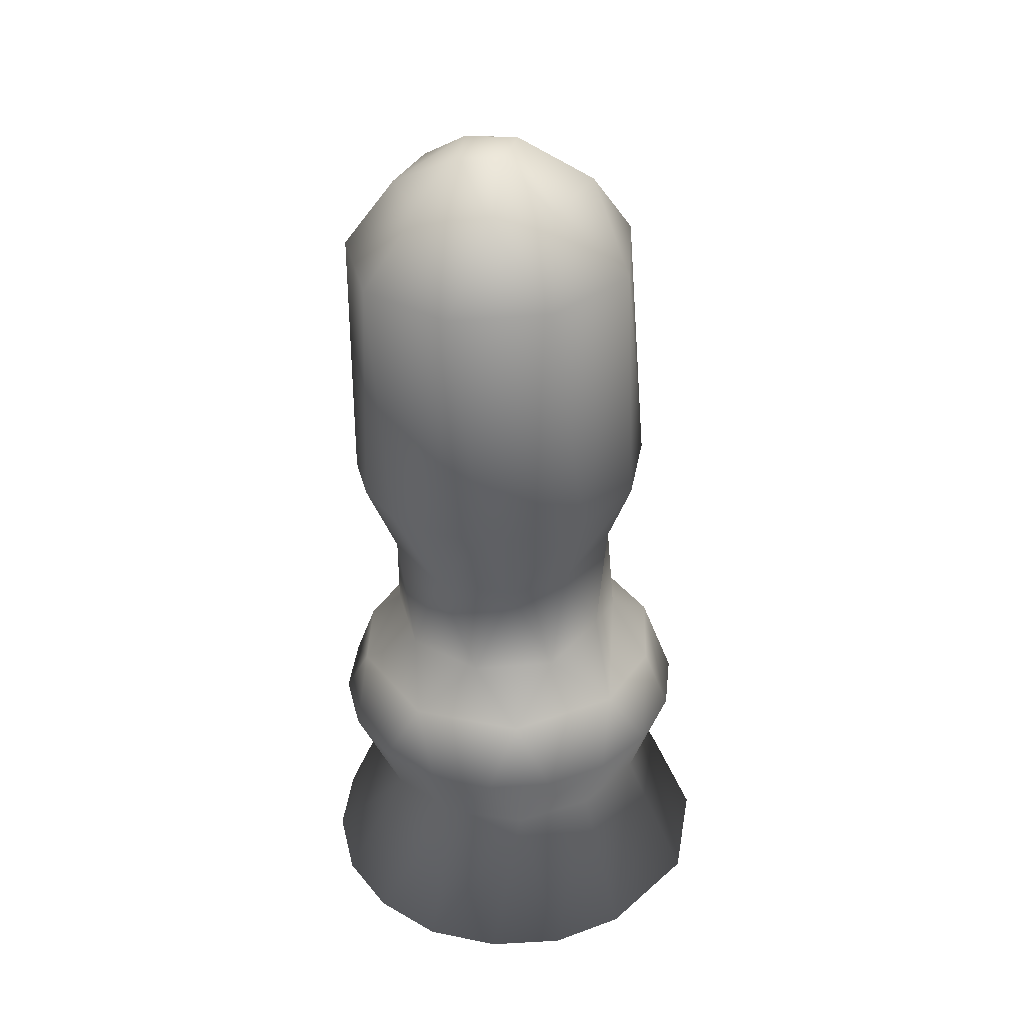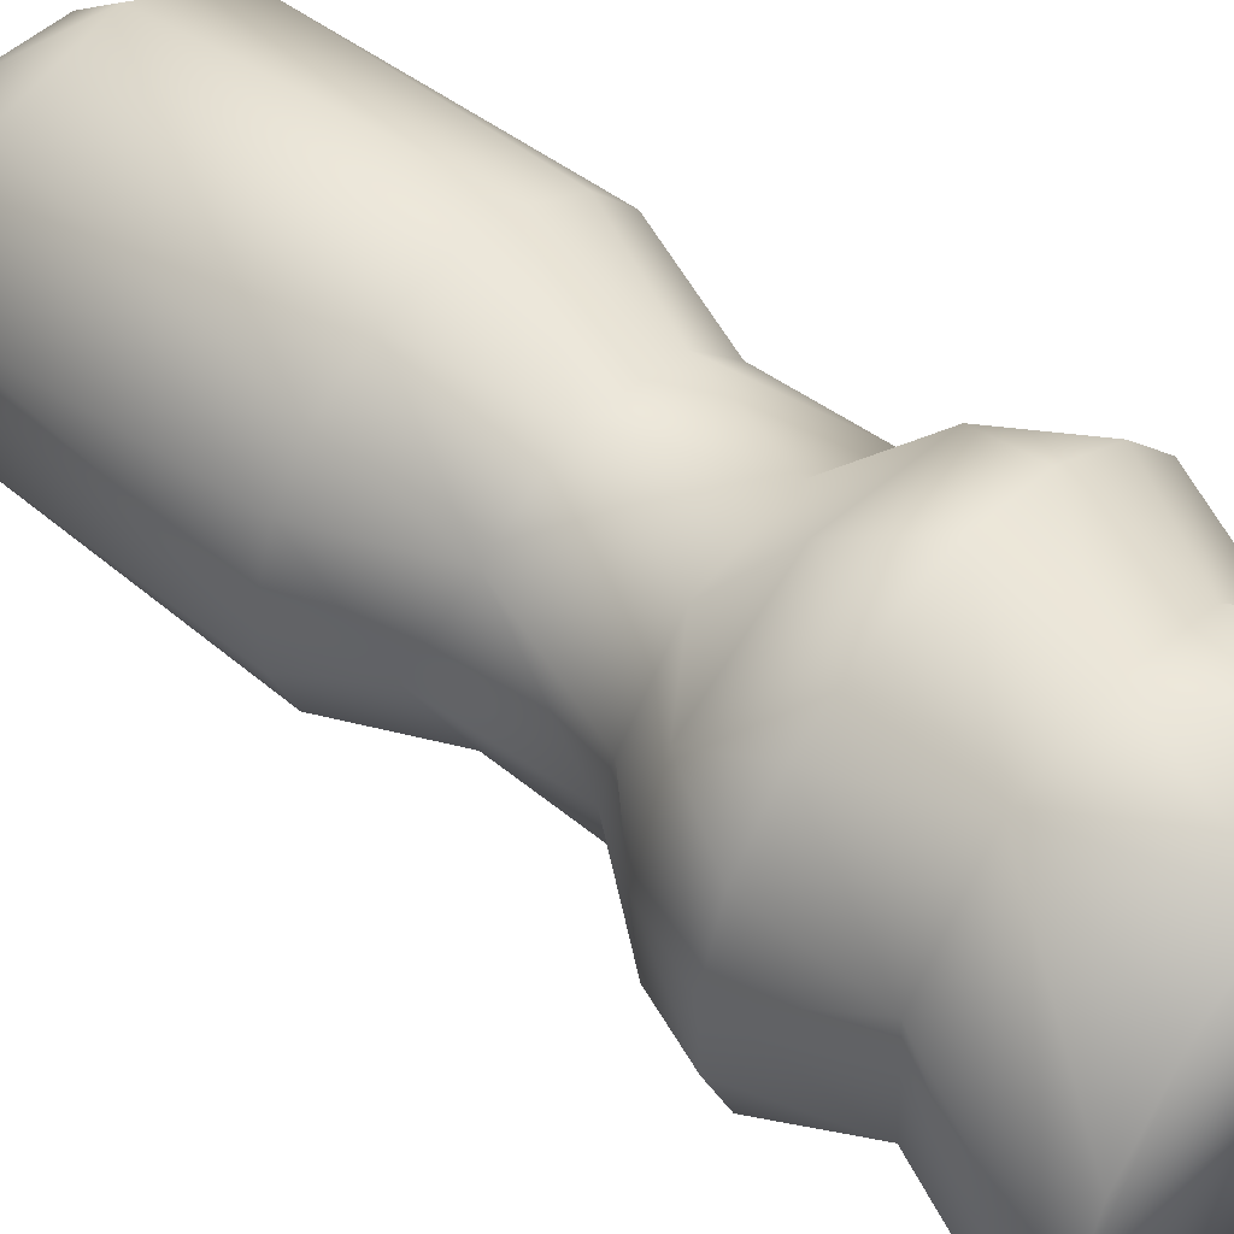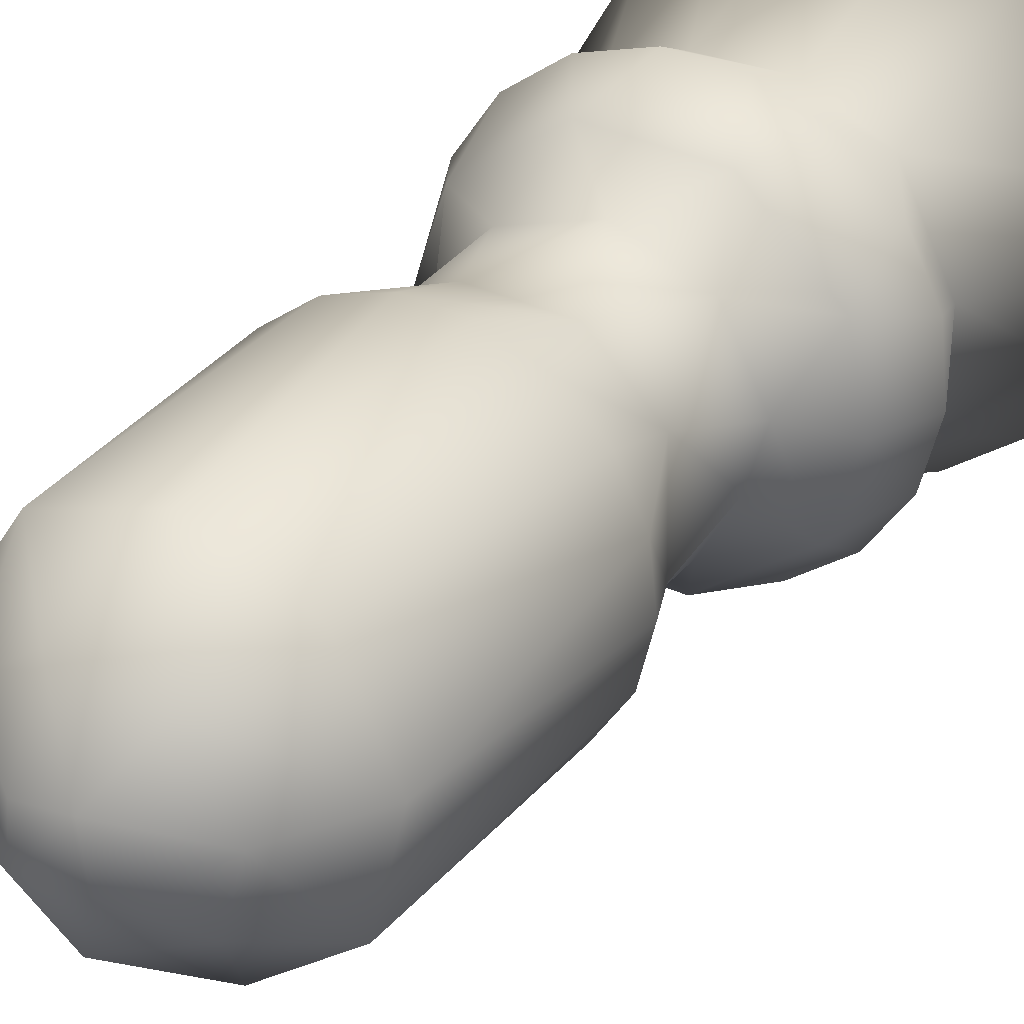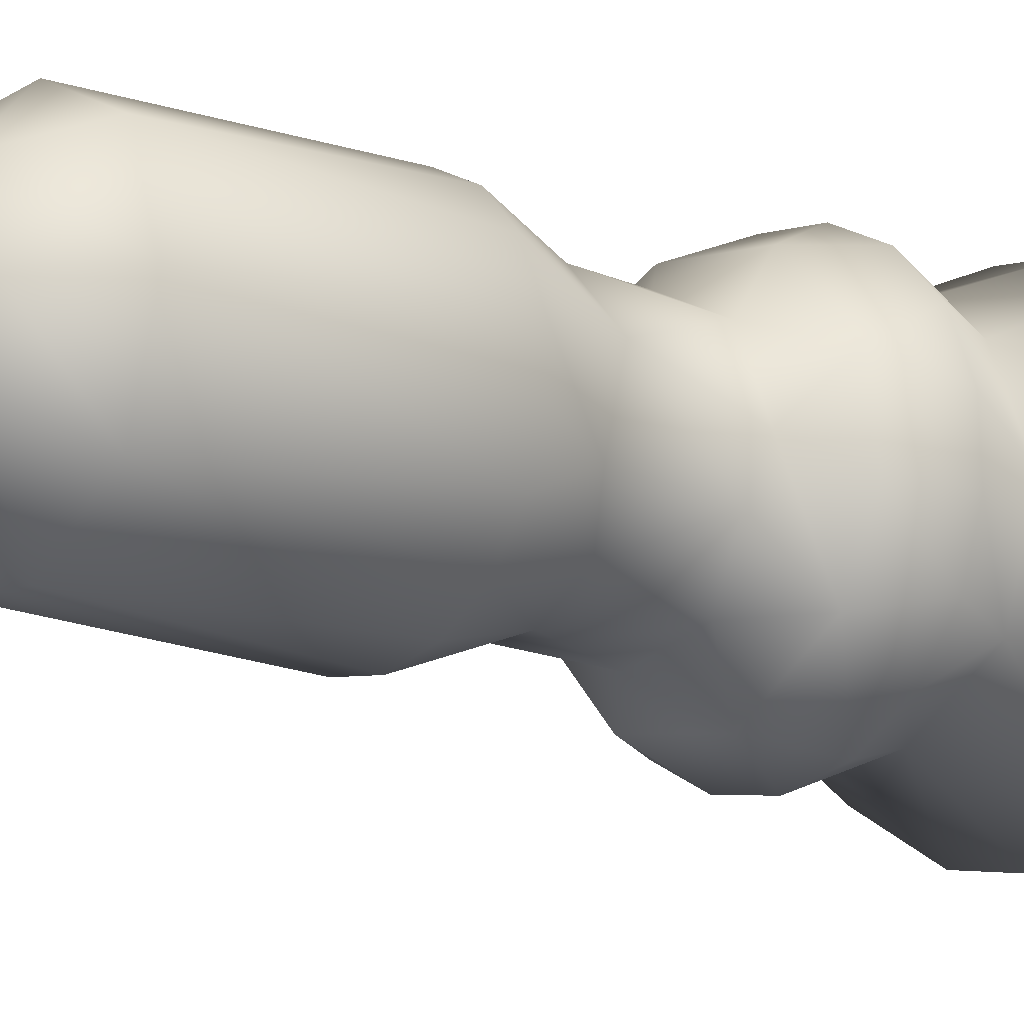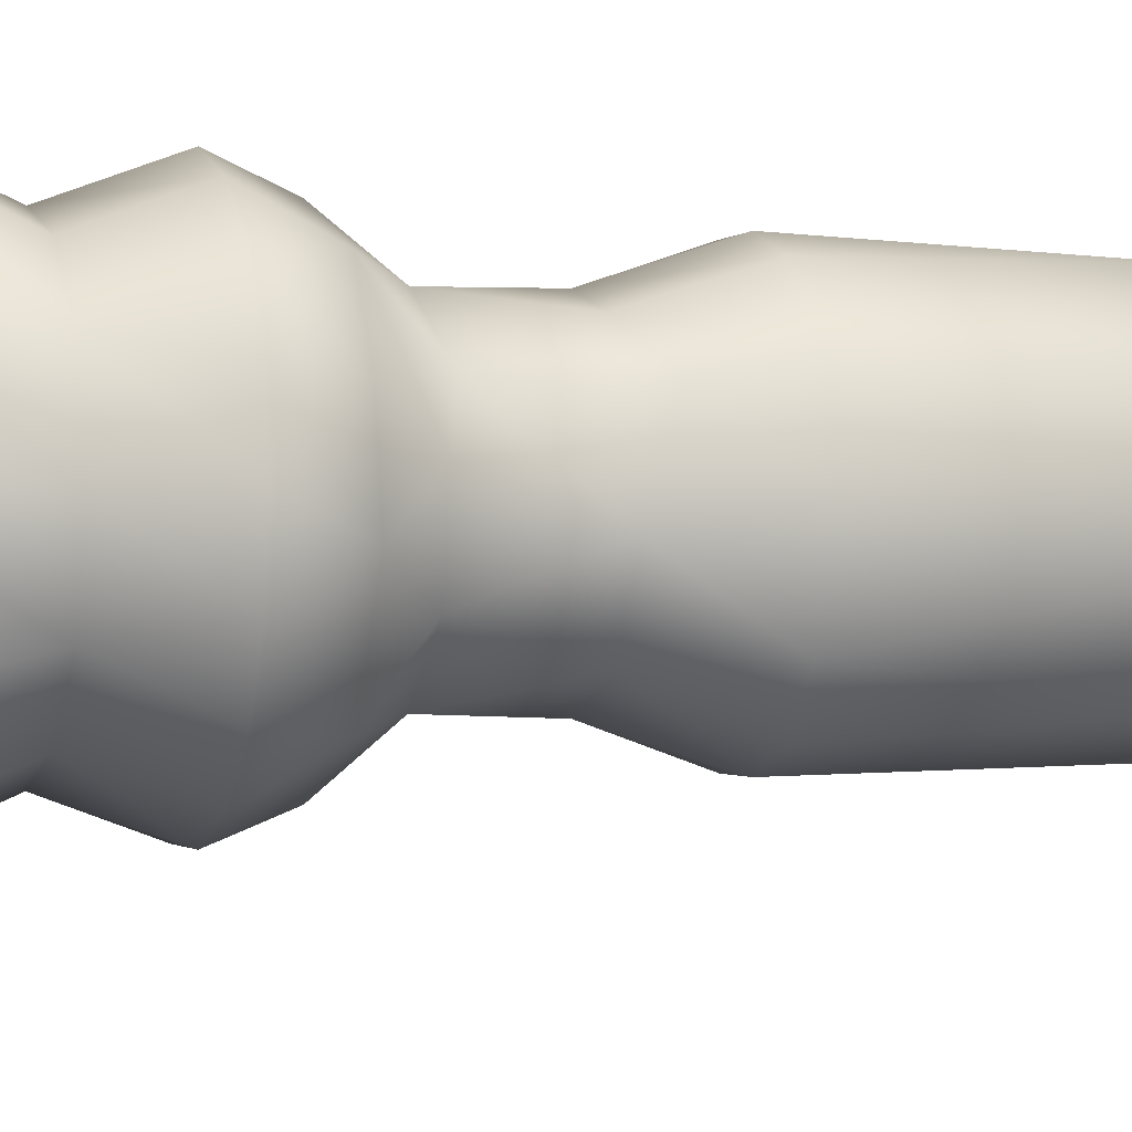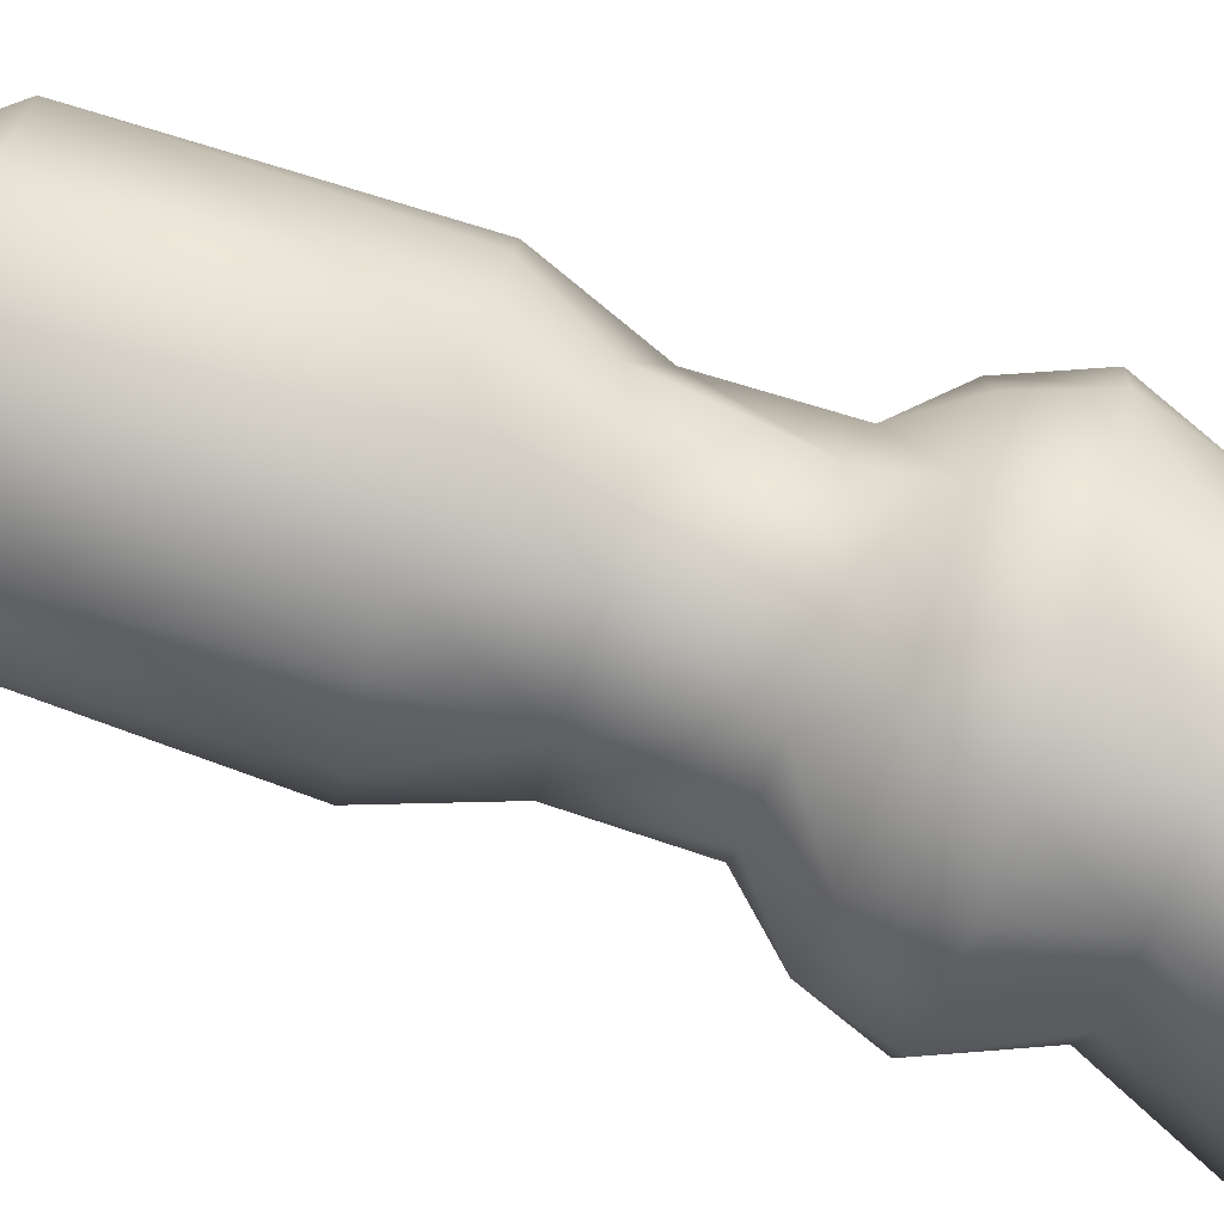
<metadata>
{"format":"obj","ext":"obj","renderer":"f3d","projection":"perspective","resolution":1024,"background":"white","views":[{"elev":30.7,"azim":16.1,"up":"+Y"},{"elev":39.8,"azim":-48.7,"up":"+Z"},{"elev":37.4,"azim":-149.4,"up":"+Z"},{"elev":-4.6,"azim":-129.1,"up":"+Z"},{"elev":-21.7,"azim":72.9,"up":"+Z"},{"elev":-66.6,"azim":-107.1,"up":"+Z"}]}
</metadata>
<code>
o Cylinder001.012_Untitled.021
v -15.18 1.735 -3.107
v -15.16 1.73 -3.071
v -15.12 1.728 -3.045
v -15.09 1.726 -3.03
v -15.05 1.726 -3.03
v -15.01 1.727 -3.043
v -14.98 1.731 -3.069
v -14.95 1.737 -3.125
v -14.95 1.743 -3.184
v -14.99 1.749 -3.236
v -15.04 1.752 -3.26
v -15.08 1.752 -3.26
v -15.12 1.751 -3.247
v -15.15 1.747 -3.221
v -15.17 1.744 -3.186
v -15.16 1.859 -3.097
v -15.14 1.855 -3.066
v -15.12 1.853 -3.043
v -15.08 1.851 -3.031
v -15.05 1.851 -3.03
v -15.01 1.852 -3.042
v -14.99 1.855 -3.065
v -14.97 1.859 -3.096
v -14.96 1.862 -3.13
v -14.97 1.866 -3.165
v -14.99 1.87 -3.196
v -15.01 1.872 -3.219
v -15.05 1.874 -3.232
v -15.08 1.874 -3.232
v -15.12 1.872 -3.22
v -15.14 1.87 -3.198
v -15.16 1.867 -3.167
v -15.13 1.922 -3.112
v -15.11 1.918 -3.074
v -15.06 1.916 -3.059
v -15.02 1.918 -3.074
v -15 1.929 -3.109
v -15 1.925 -3.136
v -15.02 1.929 -3.175
v -15.07 1.931 -3.19
v -15.11 1.929 -3.174
v -15.13 1.932 -3.138
v -15.14 2.03 -3.084
v -15.13 2.028 -3.058
v -15.11 2.025 -3.04
v -15.08 2.024 -3.03
v -15.05 2.024 -3.03
v -15.02 2.025 -3.04
v -15 2.028 -3.058
v -14.98 2.031 -3.095
v -14.99 2.037 -3.141
v -15.01 2.039 -3.18
v -15.05 2.043 -3.194
v -15.08 2.043 -3.194
v -15.11 2.042 -3.184
v -15.13 2.04 -3.166
v -15.14 2.037 -3.141
v -15.12 2.165 -3.035
v -15.07 2.163 -3.017
v -15.01 2.165 -3.035
v -14.98 2.168 -3.085
v -15 2.174 -3.14
v -15.04 2.18 -3.172
v -15.09 2.18 -3.172
v -15.13 2.176 -3.137
v -15.08 2.229 -3.074
v -15.05 2.229 -3.078
v -15.05 2.232 -3.103
v -15.08 2.232 -3.1
v -15.14 2.17 -3.083
v -15.12 2.208 -3.084
v -15.09 2.205 -3.048
v -15.05 2.204 -3.044
v -15.02 2.206 -3.066
v -15.01 2.209 -3.116
v -15.06 2.218 -3.142
v -15.11 2.212 -3.118
v -15.15 1.897 -3.127
v -15.17 1.863 -3.132
v -15.14 1.893 -3.083
v -15.1 1.889 -3.044
v -15.03 1.889 -3.043
v -14.99 1.893 -3.082
v -14.98 1.897 -3.127
v -14.99 1.903 -3.171
v -15.03 1.907 -3.211
v -15.09 1.907 -3.211
v -15.14 1.903 -3.172
v -15.15 2.034 -3.112
v -15.18 1.739 -3.147
v -15.15 1.815 -3.122
v -15.12 1.809 -3.072
v -15.08 1.807 -3.055
v -15.04 1.807 -3.058
v -15 1.81 -3.083
v -14.98 1.814 -3.122
v -14.99 1.819 -3.165
v -15.01 1.823 -3.201
v -15.05 1.825 -3.218
v -15.09 1.825 -3.215
v -15.14 1.821 -3.179
v -15.13 1.997 -3.129
v -15.12 1.977 -3.086
v -15.09 1.974 -3.057
v -15.04 1.974 -3.057
v -15.02 1.977 -3.077
v -15 1.994 -3.104
v -15.01 1.984 -3.15
v -15.04 1.988 -3.179
v -15.09 1.988 -3.179
v -15.11 1.986 -3.159
f 14 13 12
f 12 11 10
f 12 10 9
f 8 7 6
f 9 8 6
f 6 5 4
f 4 3 2
f 6 4 2
f 9 6 2
f 12 9 2
f 2 1 90
f 12 2 90
f 14 12 90
f 15 14 90
f 90 1 91
f 92 91 1
f 1 2 92
f 2 3 92
f 93 92 3
f 3 4 93
f 94 93 4
f 4 5 94
f 5 6 94
f 95 94 6
f 6 7 95
f 96 95 7
f 7 8 96
f 97 96 8
f 8 9 97
f 98 97 9
f 9 10 98
f 99 98 10
f 10 11 99
f 100 99 11
f 11 12 100
f 12 13 100
f 101 100 13
f 13 14 101
f 14 15 101
f 91 101 15
f 15 90 91
f 80 78 79
f 79 16 80
f 16 17 80
f 81 80 17
f 17 18 81
f 18 19 81
f 82 81 19
f 19 20 82
f 20 21 82
f 83 82 21
f 21 22 83
f 22 23 83
f 84 83 23
f 23 24 84
f 85 84 24
f 24 25 85
f 25 26 85
f 86 85 26
f 26 27 86
f 27 28 86
f 87 86 28
f 28 29 87
f 29 30 87
f 88 87 30
f 30 31 88
f 31 32 88
f 78 88 32
f 32 79 78
f 103 102 42
f 106 37 107
f 108 107 37
f 111 42 102
f 61 50 51
f 72 71 70
f 70 58 72
f 58 59 72
f 73 72 59
f 59 60 73
f 74 73 60
f 60 61 74
f 75 74 61
f 75 63 76
f 63 64 76
f 77 76 64
f 64 65 77
f 71 77 65
f 65 70 71
f 66 67 68
f 66 68 69
f 66 69 71
f 71 72 66
f 72 73 66
f 67 66 73
f 73 74 67
f 68 67 74
f 74 75 68
f 62 75 61
f 75 76 68
f 63 75 62
f 69 68 76
f 76 77 69
f 77 71 69
f 78 80 33
f 34 33 80
f 80 81 34
f 35 34 81
f 81 82 35
f 36 35 82
f 82 83 36
f 37 36 83
f 38 37 83
f 83 84 38
f 84 85 38
f 39 38 85
f 85 86 39
f 40 39 86
f 86 87 40
f 41 40 87
f 87 88 41
f 42 41 88
f 33 42 88
f 88 78 33
f 89 43 70
f 58 70 43
f 43 44 58
f 44 45 58
f 59 58 45
f 45 46 59
f 46 47 59
f 60 59 47
f 47 48 60
f 48 49 60
f 61 60 49
f 49 50 61
f 51 62 61
f 51 52 62
f 62 52 63
f 52 53 63
f 64 63 53
f 53 54 64
f 54 55 64
f 65 64 55
f 55 56 65
f 56 57 65
f 70 65 57
f 57 89 70
f 16 79 91
f 17 16 91
f 91 92 17
f 18 17 92
f 19 18 92
f 92 93 19
f 20 19 93
f 93 94 20
f 21 20 94
f 22 21 94
f 94 95 22
f 23 22 95
f 95 96 23
f 24 23 96
f 25 24 96
f 96 97 25
f 26 25 97
f 97 98 26
f 27 26 98
f 28 27 98
f 98 99 28
f 29 28 99
f 99 100 29
f 30 29 100
f 31 30 100
f 100 101 31
f 32 31 101
f 79 32 101
f 101 91 79
f 43 89 102
f 102 103 43
f 103 42 33
f 44 43 103
f 33 34 103
f 45 44 103
f 103 104 45
f 104 103 34
f 46 45 104
f 34 35 104
f 47 46 104
f 104 105 47
f 105 104 35
f 48 47 105
f 35 36 105
f 49 48 105
f 105 106 49
f 106 105 36
f 50 49 106
f 106 107 50
f 37 106 36
f 51 50 107
f 107 108 51
f 108 37 38
f 52 51 108
f 38 39 108
f 108 109 52
f 109 108 39
f 53 52 109
f 39 40 109
f 54 53 109
f 109 110 54
f 110 109 40
f 55 54 110
f 40 41 110
f 56 55 110
f 110 111 56
f 111 110 41
f 57 56 111
f 111 102 57
f 42 111 41
f 89 57 102

</code>
